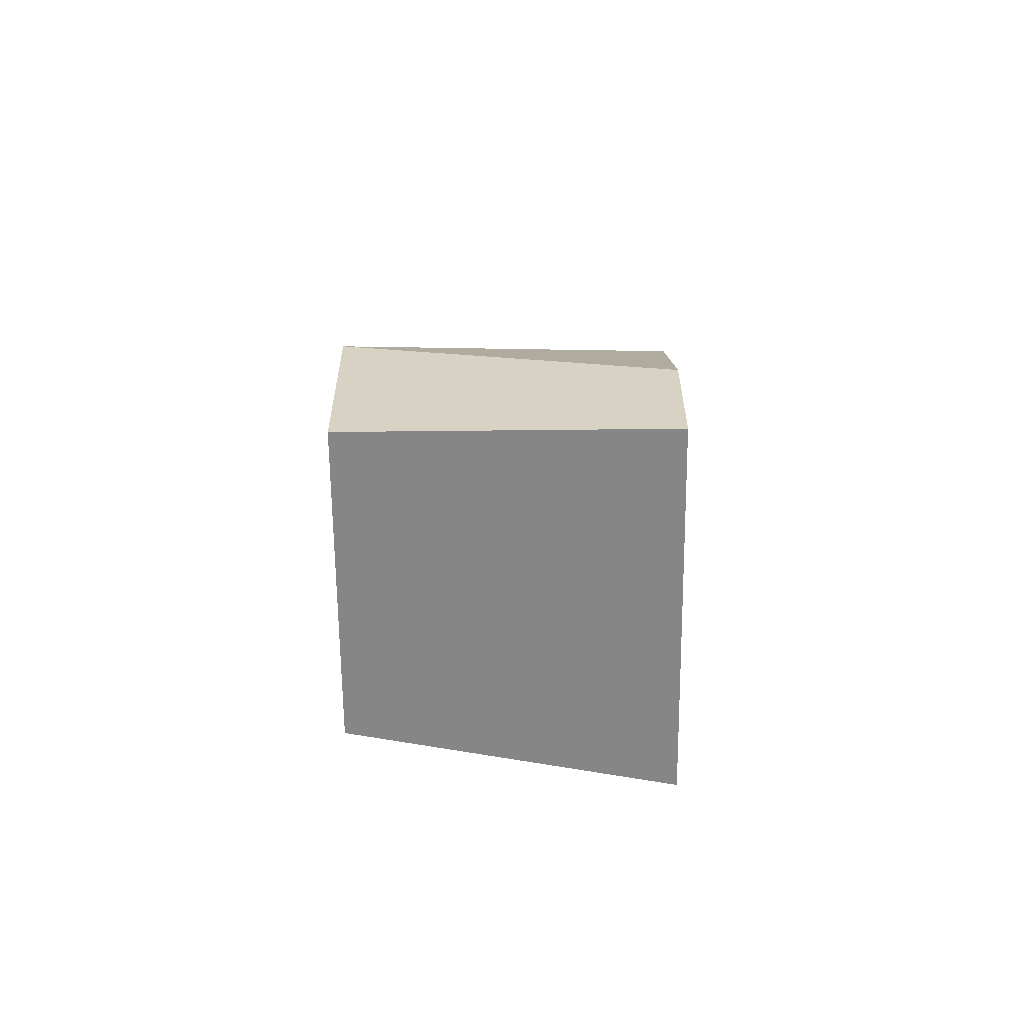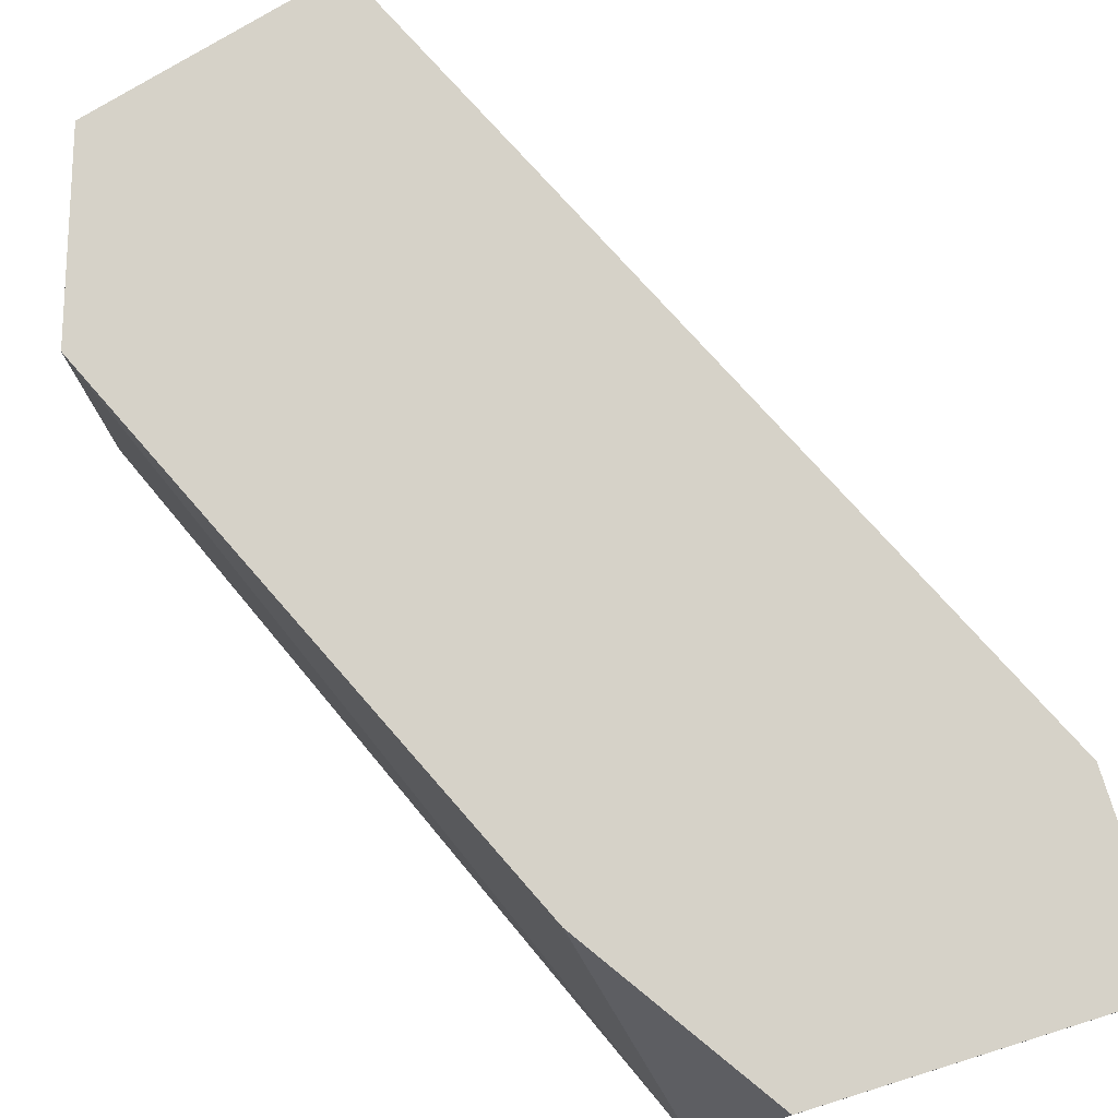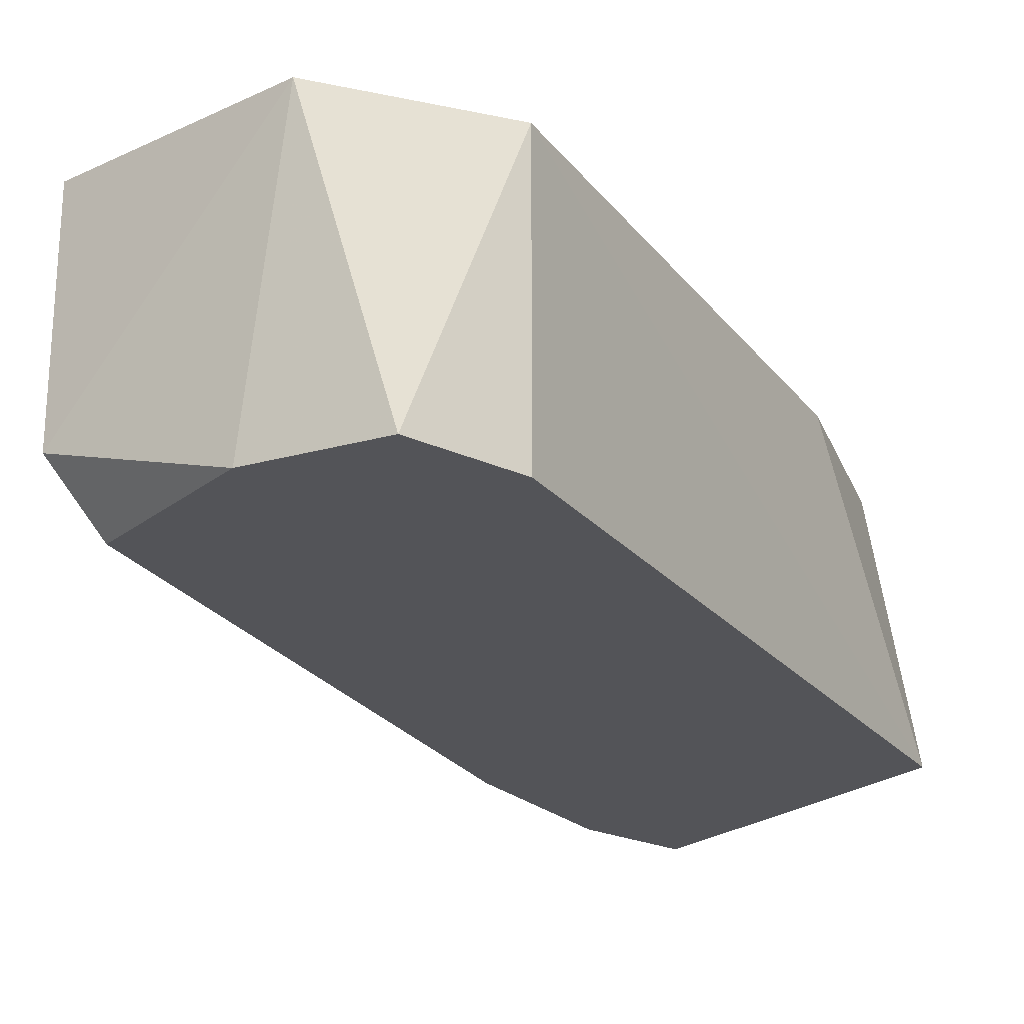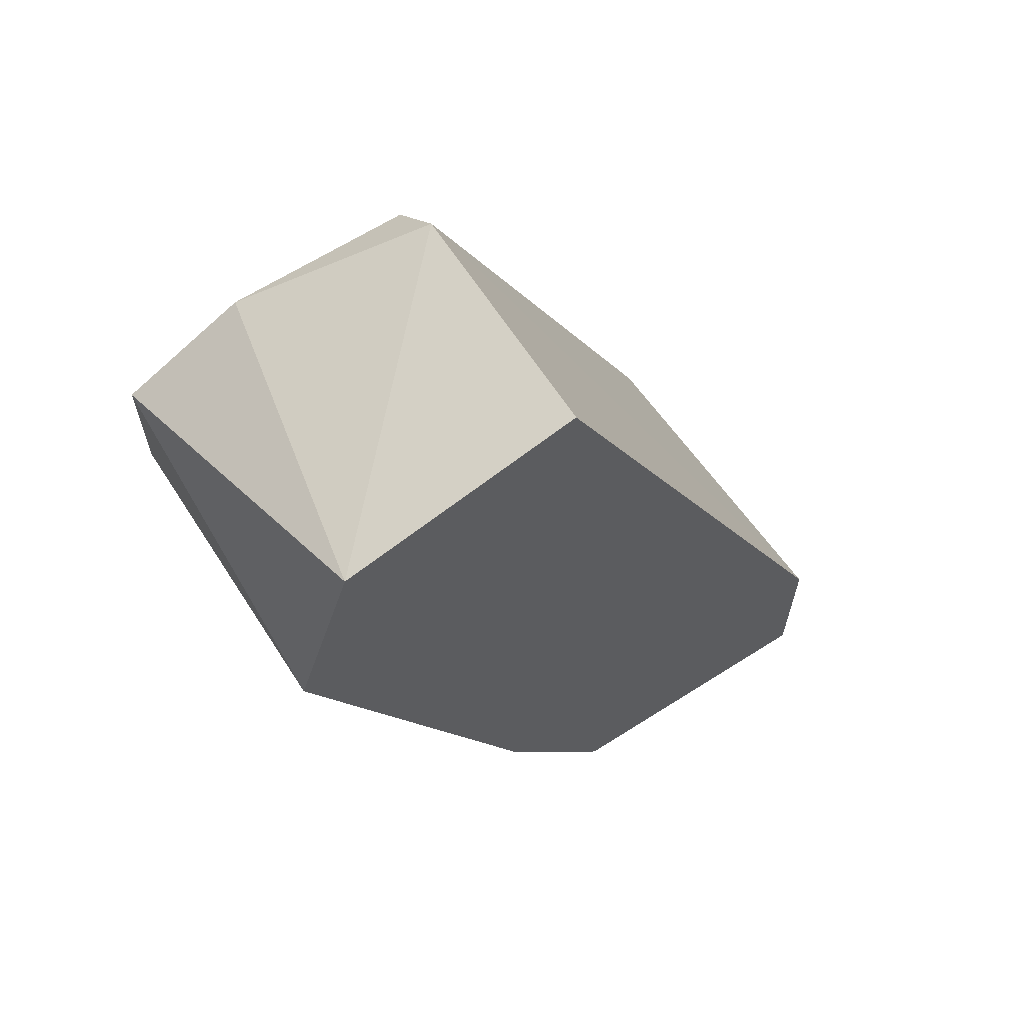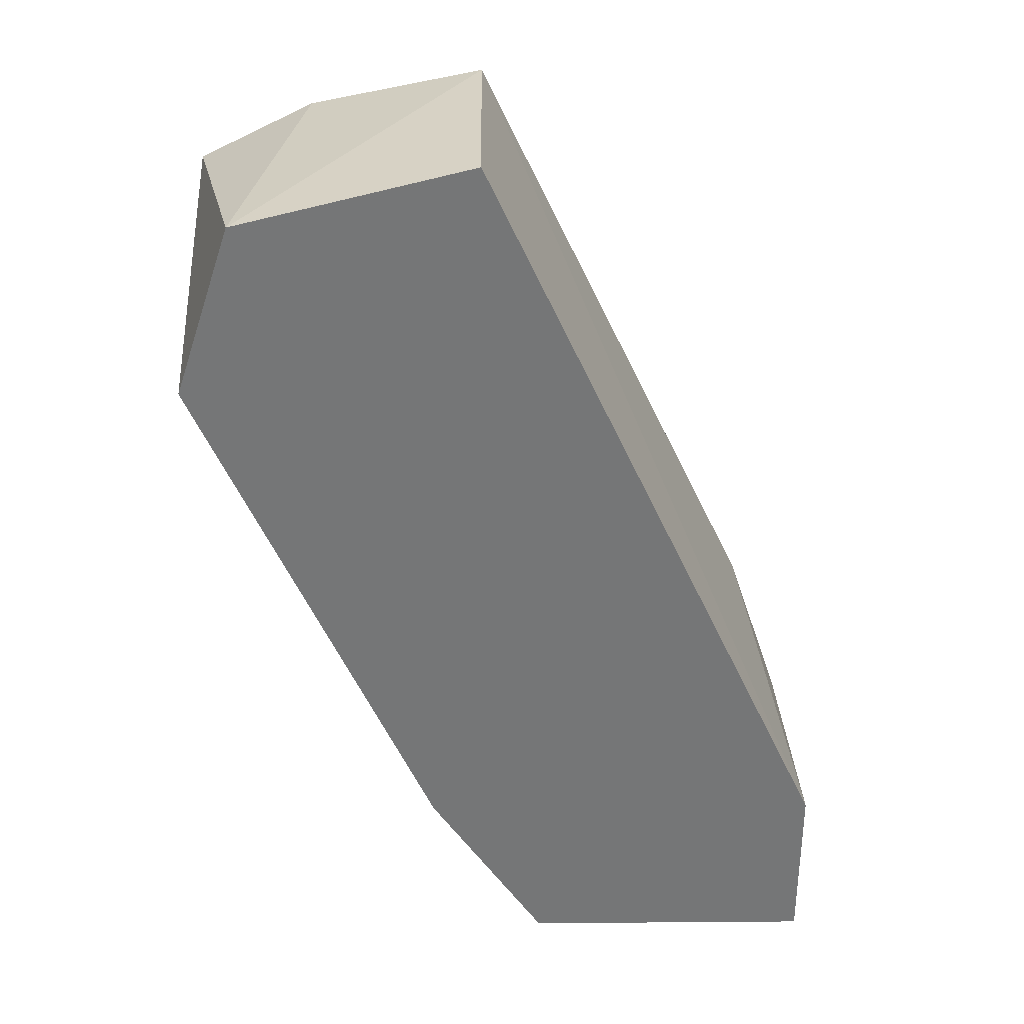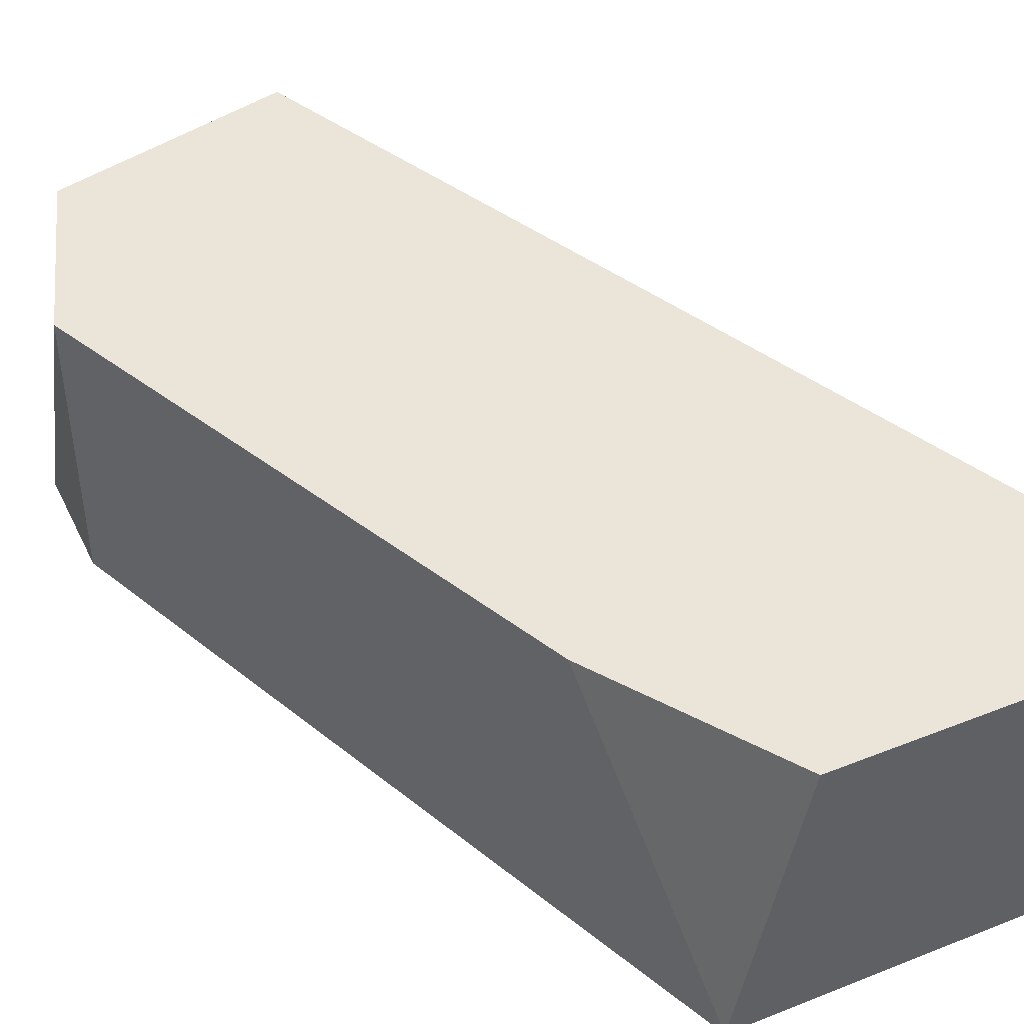
<metadata>
{"format":"obj","ext":"obj","renderer":"f3d","projection":"perspective","resolution":1024,"background":"white","views":[{"elev":-62.2,"azim":90.6,"up":"+Y"},{"elev":77.5,"azim":-17.2,"up":"+Z"},{"elev":-23.5,"azim":-128.1,"up":"+Z"},{"elev":64.0,"azim":-32.8,"up":"+Y"},{"elev":33.4,"azim":-0.6,"up":"+Y"},{"elev":45.0,"azim":-24.6,"up":"+Z"}]}
</metadata>
<code>
v -0.03378 -0.01902 0.04908
v -0.03108 -0.02307 0.04908
v -0.03243 -0.002795 0.04232
v -0.03243 -0.02307 0.04232
v -0.03243 -0.001442 0.04908
v -0.03243 -0.001442 0.04367
v -0.03919 -0.004149 0.04232
v -0.03919 -0.006851 0.04908
v -0.03919 -0.006851 0.04232
v -0.02567 -0.01631 0.04232
v -0.03784 -0.002795 0.04908
v -0.02432 -0.01902 0.04908
v -0.02432 -0.02307 0.04908
v -0.02432 -0.02307 0.04232
v -0.02432 -0.02037 0.04232
v -0.03649 -0.002795 0.04232
f 15 3 10
f 8 9 4
f 4 9 15
f 12 8 2
f 8 12 5
f 12 6 5
f 15 12 13
f 12 2 13
f 2 4 13
f 15 9 16
f 8 5 11
f 5 6 11
f 6 16 11
f 4 15 14
f 13 4 14
f 15 13 14
f 15 16 3
f 16 6 3
f 9 8 7
f 16 9 7
f 8 11 7
f 11 16 7
f 8 4 1
f 2 8 1
f 4 2 1
f 6 12 10
f 12 15 10
f 3 6 10

</code>
